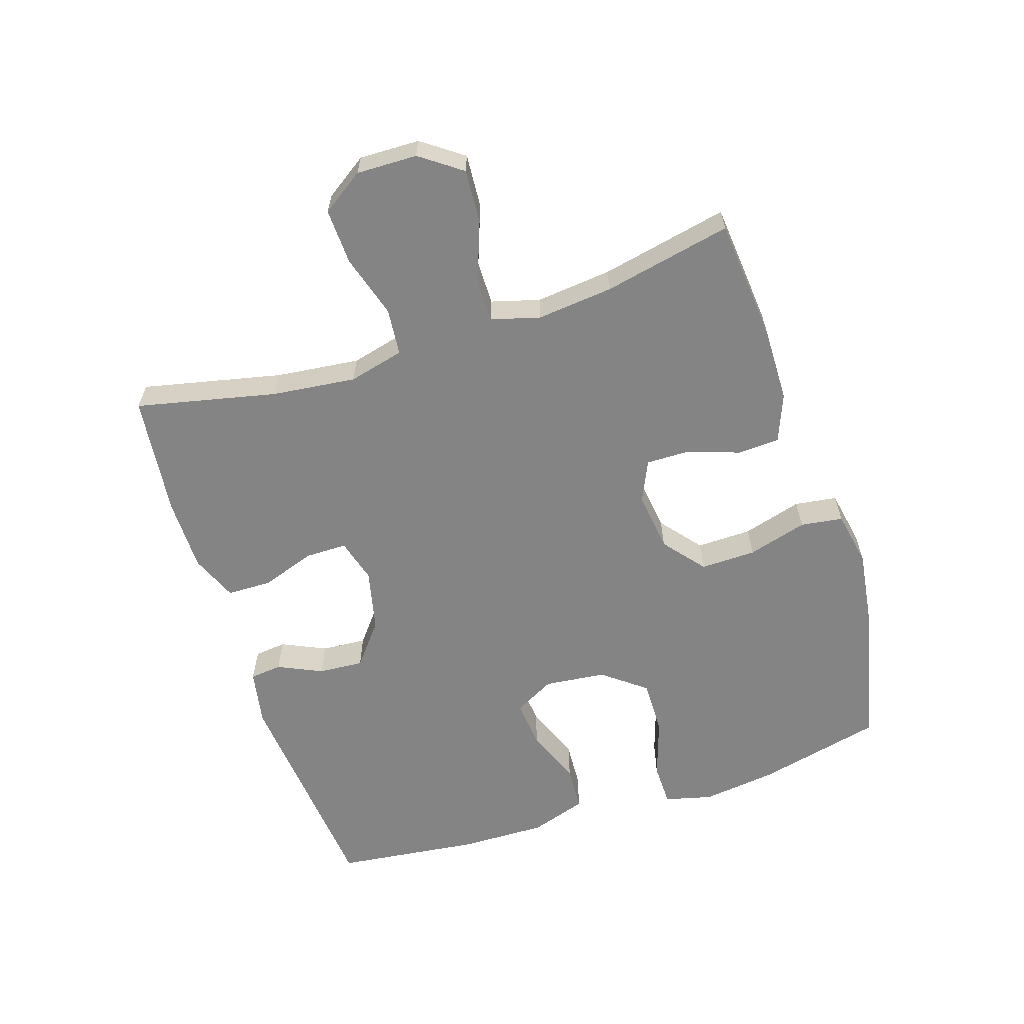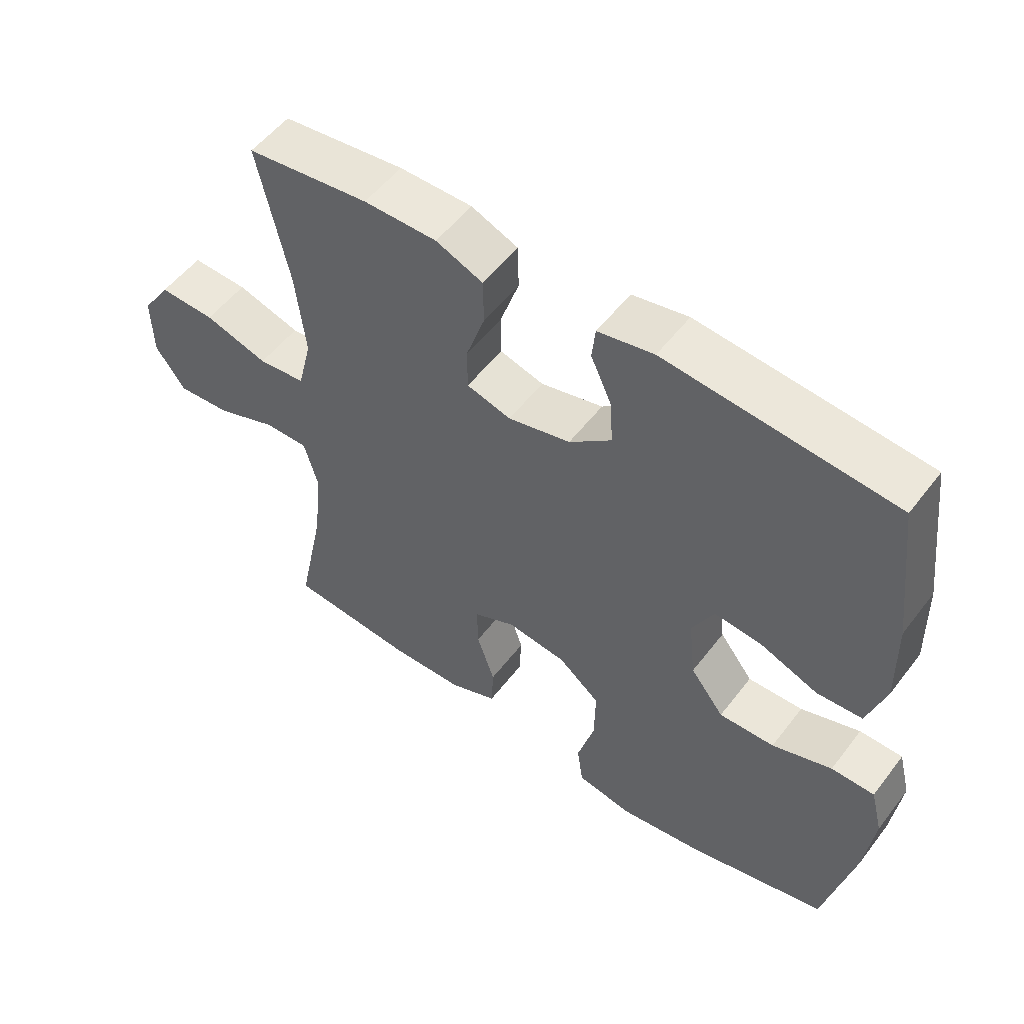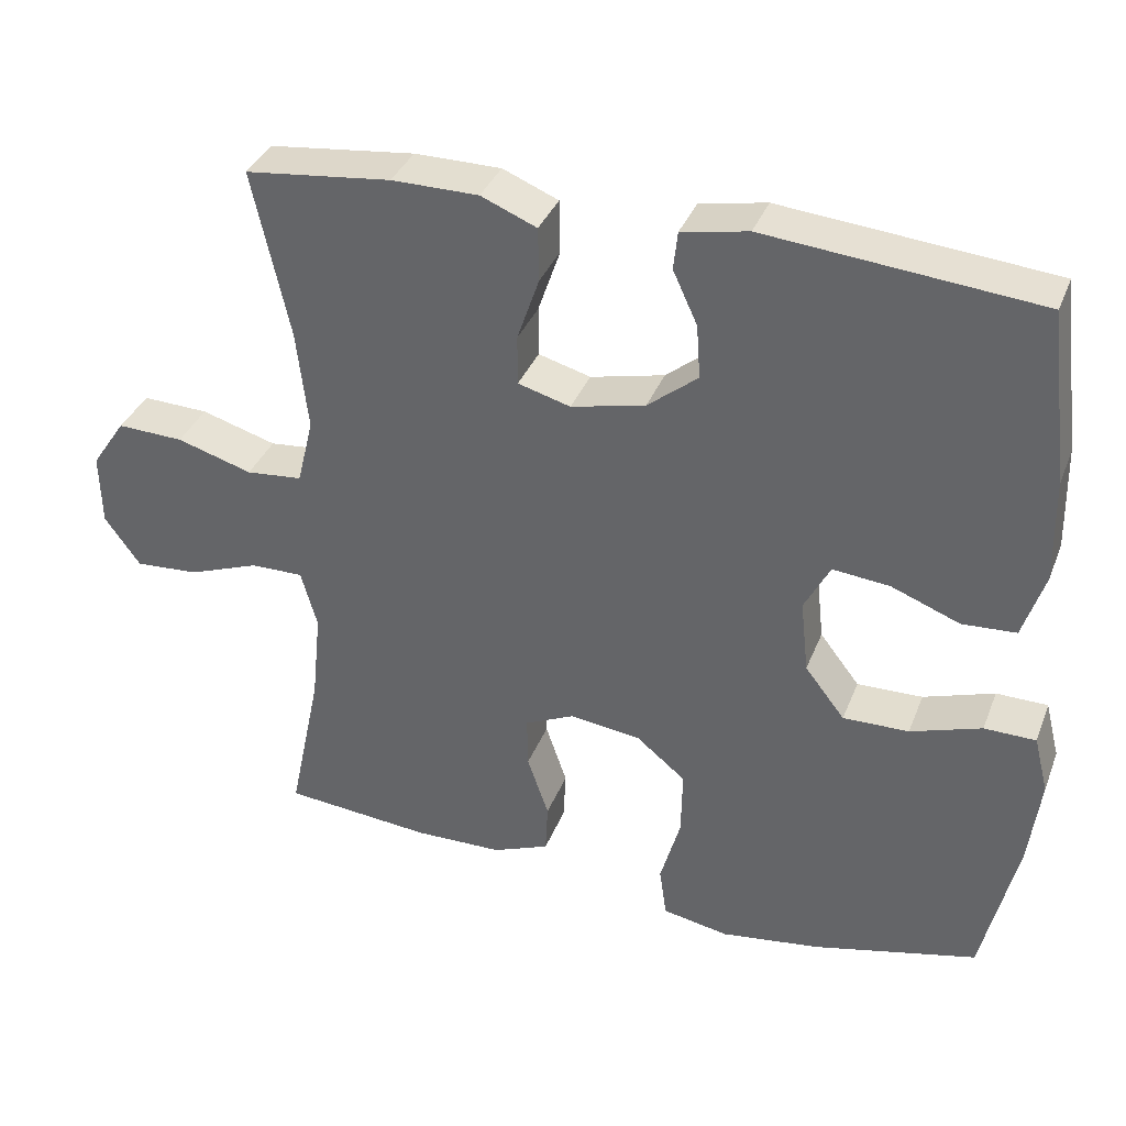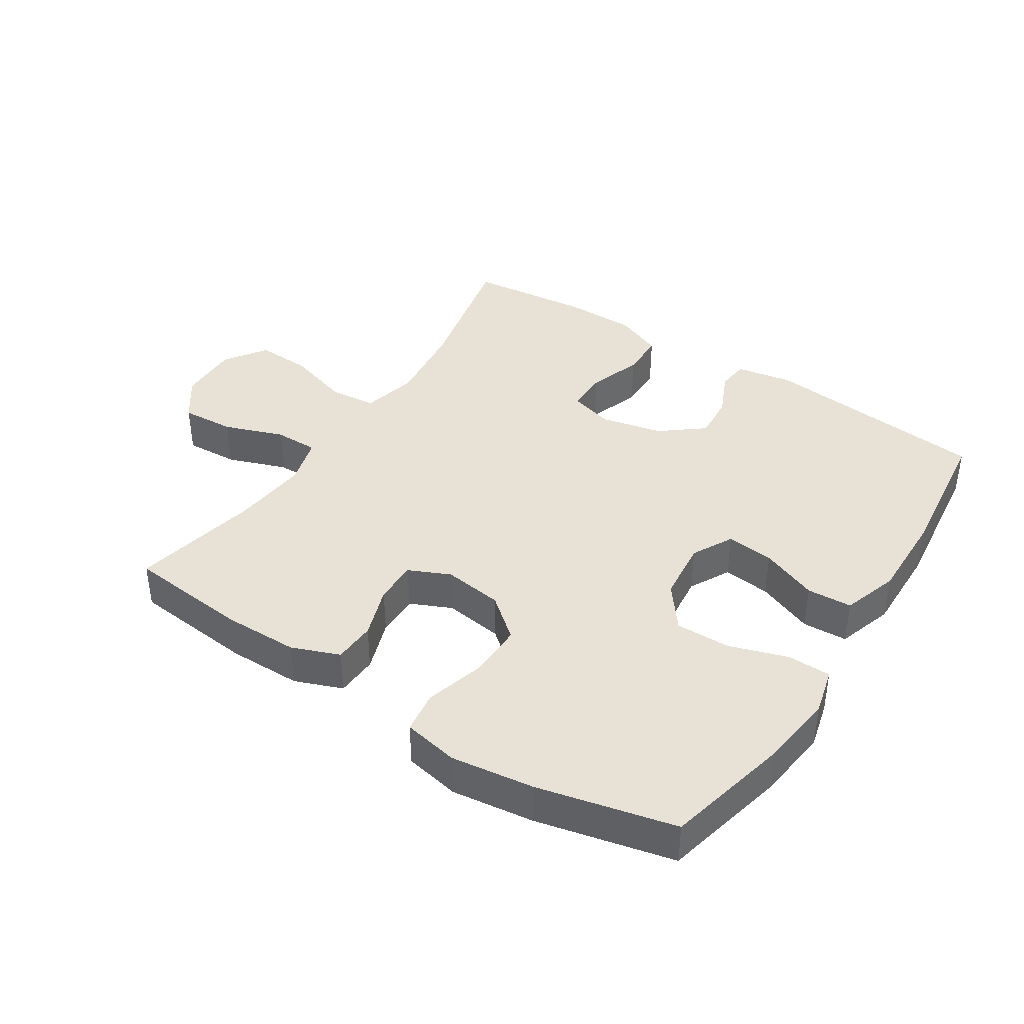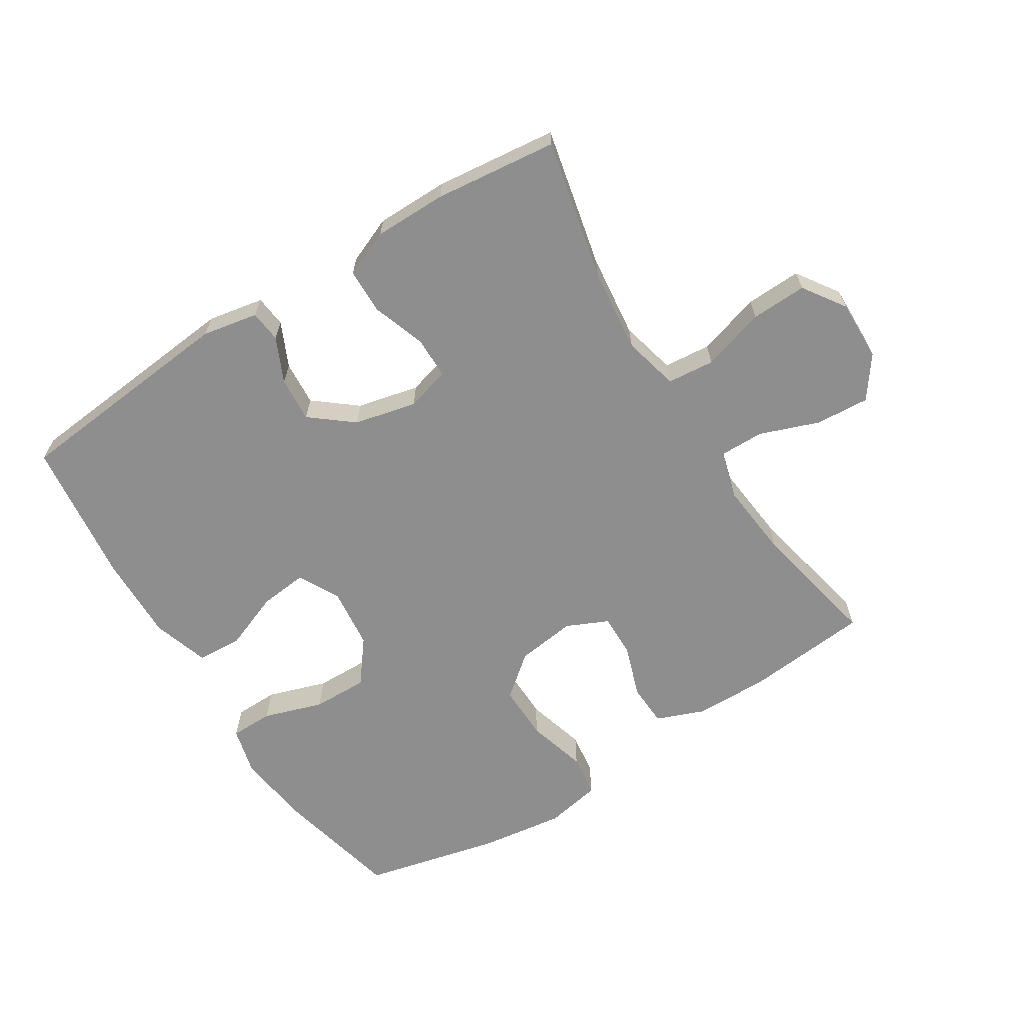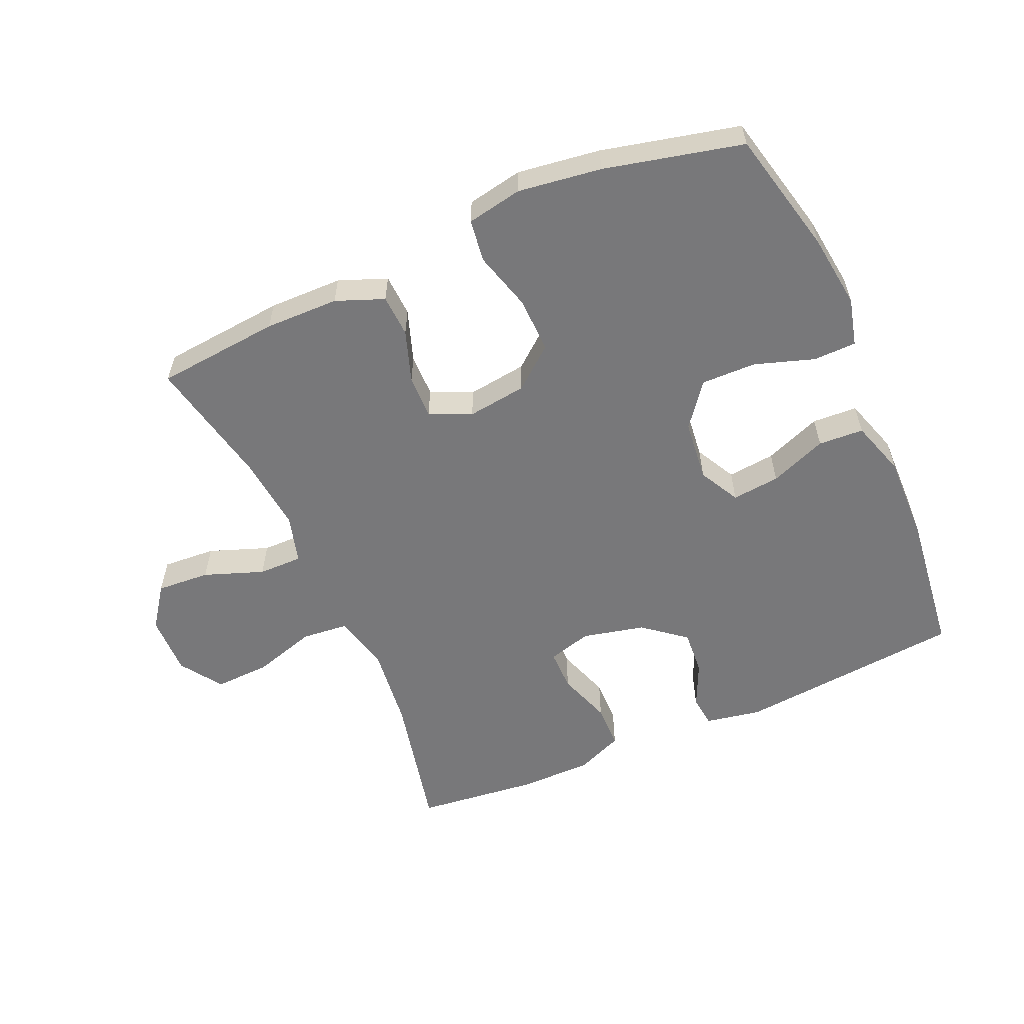
<metadata>
{"format":"obj","ext":"obj","renderer":"f3d","projection":"perspective","resolution":1024,"background":"white","views":[{"elev":-61.5,"azim":108.0,"up":"+Y"},{"elev":53.3,"azim":-143.5,"up":"+Z"},{"elev":35.6,"azim":-160.3,"up":"+Z"},{"elev":40.5,"azim":-146.9,"up":"+Y"},{"elev":-65.0,"azim":32.2,"up":"+Y"},{"elev":-57.6,"azim":-156.2,"up":"+Y"}]}
</metadata>
<code>
o path8264
v 0.2875 0.0375 0.5306
v 0.1727 0.0375 0.5302
v 0.0991 0.0375 0.4997
v 0.09776 0.0375 0.4291
v 0.127 0.0375 0.3439
v 0.1268 0.0375 0.2783
v 0.05747 0.0375 0.2588
v -0.04065 0.0375 0.2815
v -0.107 0.0375 0.3347
v -0.1019 0.0375 0.4055
v -0.06953 0.0375 0.4758
v -0.07495 0.0375 0.526
v -0.1629 0.0375 0.5427
v -0.5215 0.0375 0.5088
v -0.5489 0.0375 0.2808
v -0.5517 0.0375 0.1445
v -0.5231 0.0375 0.0558
v -0.4517 0.0375 0.05169
v -0.3618 0.0375 0.08664
v -0.2862 0.0375 0.09439
v -0.2522 0.0375 0.02995
v -0.2629 0.0375 -0.06678
v -0.3155 0.0375 -0.1346
v -0.4022 0.0375 -0.1329
v -0.4957 0.0375 -0.102
v -0.5635 0.0375 -0.103
v -0.5825 0.0375 -0.1782
v -0.5676 0.0375 -0.2957
v -0.5215 0.0375 -0.4931
v -0.3042 0.0375 -0.5445
v -0.1733 0.0375 -0.5627
v -0.08578 0.0375 -0.5461
v -0.07638 0.0375 -0.4791
v -0.1031 0.0375 -0.3853
v -0.1047 0.0375 -0.2979
v -0.03975 0.0375 -0.2448
v 0.05416 0.0375 -0.2326
v 0.1196 0.0375 -0.2625
v 0.1185 0.0375 -0.3307
v 0.09019 0.0375 -0.4128
v 0.09347 0.0375 -0.4796
v 0.169 0.0375 -0.5093
v 0.2854 0.0375 -0.5111
v 0.4802 0.0375 -0.4931
v 0.4378 0.0375 -0.2901
v 0.4255 0.0375 -0.1696
v 0.4471 0.0375 -0.0932
v 0.5167 0.0375 -0.09394
v 0.6104 0.0375 -0.1284
v 0.6949 0.0375 -0.1342
v 0.7419 0.0375 -0.06904
v 0.7441 0.0375 0.0269
v 0.6991 0.0375 0.09313
v 0.6113 0.0375 0.08983
v 0.5116 0.0375 0.05991
v 0.4375 0.0375 0.06695
v 0.4159 0.0375 0.1547
v 0.4312 0.0375 0.2876
v 0.4802 0.0375 0.5088
v 0.2875 -0.0375 0.5306
v 0.1727 -0.0375 0.5302
v 0.0991 -0.0375 0.4997
v 0.09776 -0.0375 0.4291
v 0.127 -0.0375 0.3439
v 0.1268 -0.0375 0.2783
v 0.05747 -0.0375 0.2588
v -0.04065 -0.0375 0.2815
v -0.107 -0.0375 0.3347
v -0.1019 -0.0375 0.4055
v -0.06953 -0.0375 0.4758
v -0.07495 -0.0375 0.526
v -0.1629 -0.0375 0.5427
v -0.5215 -0.0375 0.5088
v -0.5489 -0.0375 0.2808
v -0.5517 -0.0375 0.1445
v -0.5231 -0.0375 0.0558
v -0.4517 -0.0375 0.05169
v -0.3618 -0.0375 0.08664
v -0.2862 -0.0375 0.09439
v -0.2522 -0.0375 0.02995
v -0.2629 -0.0375 -0.06678
v -0.3155 -0.0375 -0.1346
v -0.4022 -0.0375 -0.1329
v -0.4957 -0.0375 -0.102
v -0.5635 -0.0375 -0.103
v -0.5825 -0.0375 -0.1782
v -0.5676 -0.0375 -0.2957
v -0.5215 -0.0375 -0.4931
v -0.3042 -0.0375 -0.5445
v -0.1733 -0.0375 -0.5627
v -0.08578 -0.0375 -0.5461
v -0.07638 -0.0375 -0.4791
v -0.1031 -0.0375 -0.3853
v -0.1047 -0.0375 -0.2979
v -0.03975 -0.0375 -0.2448
v 0.05416 -0.0375 -0.2326
v 0.1196 -0.0375 -0.2625
v 0.1185 -0.0375 -0.3307
v 0.09019 -0.0375 -0.4128
v 0.09347 -0.0375 -0.4796
v 0.169 -0.0375 -0.5093
v 0.2854 -0.0375 -0.5111
v 0.4802 -0.0375 -0.4931
v 0.4378 -0.0375 -0.2901
v 0.4255 -0.0375 -0.1696
v 0.4471 -0.0375 -0.0932
v 0.5167 -0.0375 -0.09394
v 0.6104 -0.0375 -0.1284
v 0.6949 -0.0375 -0.1342
v 0.7419 -0.0375 -0.06904
v 0.7441 -0.0375 0.0269
v 0.6991 -0.0375 0.09313
v 0.6113 -0.0375 0.08983
v 0.5116 -0.0375 0.05991
v 0.4375 -0.0375 0.06695
v 0.4159 -0.0375 0.1547
v 0.4312 -0.0375 0.2876
v 0.4802 -0.0375 0.5088
v 0.7419 0.0375 -0.06904
v 0.7441 0.0375 0.0269
v 0.6991 0.0375 0.09313
v 0.6949 0.0375 -0.1342
v 0.6113 0.0375 0.08983
v 0.6104 0.0375 -0.1284
v 0.5116 0.0375 0.05991
v 0.5167 0.0375 -0.09394
v 0.4471 0.0375 -0.0932
v 0.4471 0.0375 -0.0932
v 0.4375 0.0375 0.06695
v 0.4375 0.0375 0.06695
v 0.4802 0.0375 -0.4931
v 0.4802 0.0375 -0.4931
v 0.4378 0.0375 -0.2901
v 0.4312 0.0375 0.2876
v 0.4802 0.0375 0.5088
v 0.4802 0.0375 0.5088
v 0.4255 0.0375 -0.1696
v 0.4159 0.0375 0.1547
v 0.2875 0.0375 0.5306
v 0.2854 0.0375 -0.5111
v 0.1727 0.0375 0.5302
v 0.169 0.0375 -0.5093
v 0.0991 0.0375 0.4997
v 0.0991 0.0375 0.4997
v 0.09347 0.0375 -0.4796
v 0.09347 0.0375 -0.4796
v 0.1196 0.0375 -0.2625
v 0.1196 0.0375 -0.2625
v 0.1185 0.0375 -0.3307
v 0.127 0.0375 0.3439
v 0.1268 0.0375 0.2783
v 0.1268 0.0375 0.2783
v 0.09776 0.0375 0.4291
v 0.05747 0.0375 0.2588
v 0.05416 0.0375 -0.2326
v 0.09019 0.0375 -0.4128
v -0.04065 0.0375 0.2815
v -0.03975 0.0375 -0.2448
v -0.1047 0.0375 -0.2979
v -0.107 0.0375 0.3347
v -0.1019 0.0375 0.4055
v -0.06953 0.0375 0.4758
v -0.07495 0.0375 0.526
v -0.07495 0.0375 0.526
v -0.1629 0.0375 0.5427
v -0.08578 0.0375 -0.5461
v -0.08578 0.0375 -0.5461
v -0.07638 0.0375 -0.4791
v -0.1031 0.0375 -0.3853
v -0.1733 0.0375 -0.5627
v -0.3042 0.0375 -0.5445
v -0.2522 0.0375 0.02995
v -0.2629 0.0375 -0.06678
v -0.2862 0.0375 0.09439
v -0.2862 0.0375 0.09439
v -0.3155 0.0375 -0.1346
v -0.3618 0.0375 0.08664
v -0.4022 0.0375 -0.1329
v -0.4517 0.0375 0.05169
v -0.4957 0.0375 -0.102
v -0.5215 0.0375 -0.4931
v -0.5215 0.0375 -0.4931
v -0.5231 0.0375 0.0558
v -0.5231 0.0375 0.0558
v -0.5215 0.0375 0.5088
v -0.5215 0.0375 0.5088
v -0.5635 0.0375 -0.103
v -0.5635 0.0375 -0.103
v -0.5517 0.0375 0.1445
v -0.5489 0.0375 0.2808
v -0.5676 0.0375 -0.2957
v -0.5825 0.0375 -0.1782
v 0.7419 -0.0375 -0.06904
v 0.7441 -0.0375 0.0269
v 0.6991 -0.0375 0.09313
v 0.6949 -0.0375 -0.1342
v 0.6113 -0.0375 0.08983
v 0.6104 -0.0375 -0.1284
v 0.5116 -0.0375 0.05991
v 0.5167 -0.0375 -0.09394
v 0.4471 -0.0375 -0.0932
v 0.4471 -0.0375 -0.0932
v 0.4375 -0.0375 0.06695
v 0.4375 -0.0375 0.06695
v 0.4802 -0.0375 -0.4931
v 0.4802 -0.0375 -0.4931
v 0.4378 -0.0375 -0.2901
v 0.4312 -0.0375 0.2876
v 0.4802 -0.0375 0.5088
v 0.4802 -0.0375 0.5088
v 0.4255 -0.0375 -0.1696
v 0.4159 -0.0375 0.1547
v 0.2875 -0.0375 0.5306
v 0.2854 -0.0375 -0.5111
v 0.1727 -0.0375 0.5302
v 0.169 -0.0375 -0.5093
v 0.0991 -0.0375 0.4997
v 0.0991 -0.0375 0.4997
v 0.09347 -0.0375 -0.4796
v 0.09347 -0.0375 -0.4796
v 0.1196 -0.0375 -0.2625
v 0.1196 -0.0375 -0.2625
v 0.1185 -0.0375 -0.3307
v 0.127 -0.0375 0.3439
v 0.1268 -0.0375 0.2783
v 0.1268 -0.0375 0.2783
v 0.09776 -0.0375 0.4291
v 0.05747 -0.0375 0.2588
v 0.05416 -0.0375 -0.2326
v 0.09019 -0.0375 -0.4128
v -0.04065 -0.0375 0.2815
v -0.03975 -0.0375 -0.2448
v -0.1047 -0.0375 -0.2979
v -0.107 -0.0375 0.3347
v -0.1019 -0.0375 0.4055
v -0.06953 -0.0375 0.4758
v -0.07495 -0.0375 0.526
v -0.07495 -0.0375 0.526
v -0.1629 -0.0375 0.5427
v -0.08578 -0.0375 -0.5461
v -0.08578 -0.0375 -0.5461
v -0.07638 -0.0375 -0.4791
v -0.1031 -0.0375 -0.3853
v -0.1733 -0.0375 -0.5627
v -0.3042 -0.0375 -0.5445
v -0.2522 -0.0375 0.02995
v -0.2629 -0.0375 -0.06678
v -0.2862 -0.0375 0.09439
v -0.2862 -0.0375 0.09439
v -0.3155 -0.0375 -0.1346
v -0.3618 -0.0375 0.08664
v -0.4022 -0.0375 -0.1329
v -0.4517 -0.0375 0.05169
v -0.4957 -0.0375 -0.102
v -0.5215 -0.0375 -0.4931
v -0.5215 -0.0375 -0.4931
v -0.5231 -0.0375 0.0558
v -0.5231 -0.0375 0.0558
v -0.5215 -0.0375 0.5088
v -0.5215 -0.0375 0.5088
v -0.5635 -0.0375 -0.103
v -0.5635 -0.0375 -0.103
v -0.5517 -0.0375 0.1445
v -0.5489 -0.0375 0.2808
v -0.5676 -0.0375 -0.2957
v -0.5825 -0.0375 -0.1782
f 227 215 217
f 243 244 242
f 207 223 214
f 213 224 208
f 261 266 254
f 252 265 250
f 263 251 264
f 250 233 247
f 230 216 223
f 225 203 212
f 228 229 225
f 219 216 230
f 225 212 208
f 199 200 197
f 242 244 240
f 247 232 246
f 203 221 201
f 234 235 259
f 248 231 234
f 197 194 195
f 214 223 216
f 221 207 211
f 263 253 251
f 232 247 233
f 264 234 259
f 257 253 263
f 201 200 199
f 207 214 205
f 246 231 248
f 229 221 203
f 246 228 231
f 193 197 198
f 264 248 234
f 213 208 209
f 223 207 221
f 255 245 265
f 246 229 228
f 245 233 250
f 215 224 213
f 233 245 243
f 259 235 239
f 194 197 193
f 254 266 252
f 225 229 203
f 266 265 252
f 246 232 229
f 244 243 245
f 203 201 199
f 251 248 264
f 200 198 197
f 193 198 196
f 224 215 227
f 225 208 224
f 239 236 237
f 250 265 245
f 201 221 211
f 239 235 236
f 51 52 111 110
f 52 53 112 111
f 50 51 110 109
f 53 54 113 112
f 49 50 109 108
f 54 55 114 113
f 48 49 108 107
f 128 48 107 202
f 55 130 204 114
f 132 45 104 206
f 58 136 210 117
f 46 47 106 105
f 45 46 105 104
f 56 57 116 115
f 57 58 117 116
f 59 1 60 118
f 43 44 103 102
f 1 2 61 60
f 42 43 102 101
f 2 144 218 61
f 146 42 101 220
f 148 39 98 222
f 5 152 226 64
f 4 5 64 63
f 3 4 63 62
f 6 7 66 65
f 37 38 97 96
f 40 41 100 99
f 39 40 99 98
f 7 8 67 66
f 36 37 96 95
f 35 36 95 94
f 8 9 68 67
f 10 11 70 69
f 11 164 238 70
f 12 13 72 71
f 167 33 92 241
f 33 34 93 92
f 31 32 91 90
f 9 10 69 68
f 34 35 94 93
f 30 31 90 89
f 21 22 81 80
f 175 21 80 249
f 22 23 82 81
f 19 20 79 78
f 23 24 83 82
f 18 19 78 77
f 24 25 84 83
f 182 30 89 256
f 184 18 77 258
f 13 186 260 72
f 25 188 262 84
f 16 17 76 75
f 15 16 75 74
f 14 15 74 73
f 28 29 88 87
f 27 28 87 86
f 26 27 86 85
f 153 143 141
f 169 168 170
f 133 140 149
f 139 134 150
f 187 180 192
f 178 176 191
f 189 190 177
f 176 173 159
f 156 149 142
f 151 138 129
f 154 151 155
f 145 156 142
f 151 134 138
f 125 123 126
f 168 166 170
f 173 172 158
f 129 127 147
f 160 185 161
f 174 160 157
f 123 121 120
f 140 142 149
f 147 137 133
f 189 177 179
f 158 159 173
f 190 185 160
f 183 189 179
f 127 125 126
f 133 131 140
f 172 174 157
f 155 129 147
f 172 157 154
f 119 124 123
f 190 160 174
f 139 135 134
f 149 147 133
f 181 191 171
f 172 154 155
f 171 176 159
f 141 139 150
f 159 169 171
f 185 165 161
f 120 119 123
f 180 178 192
f 151 129 155
f 192 178 191
f 172 155 158
f 170 171 169
f 129 125 127
f 177 190 174
f 126 123 124
f 119 122 124
f 150 153 141
f 151 150 134
f 165 163 162
f 176 171 191
f 127 137 147
f 165 162 161

</code>
